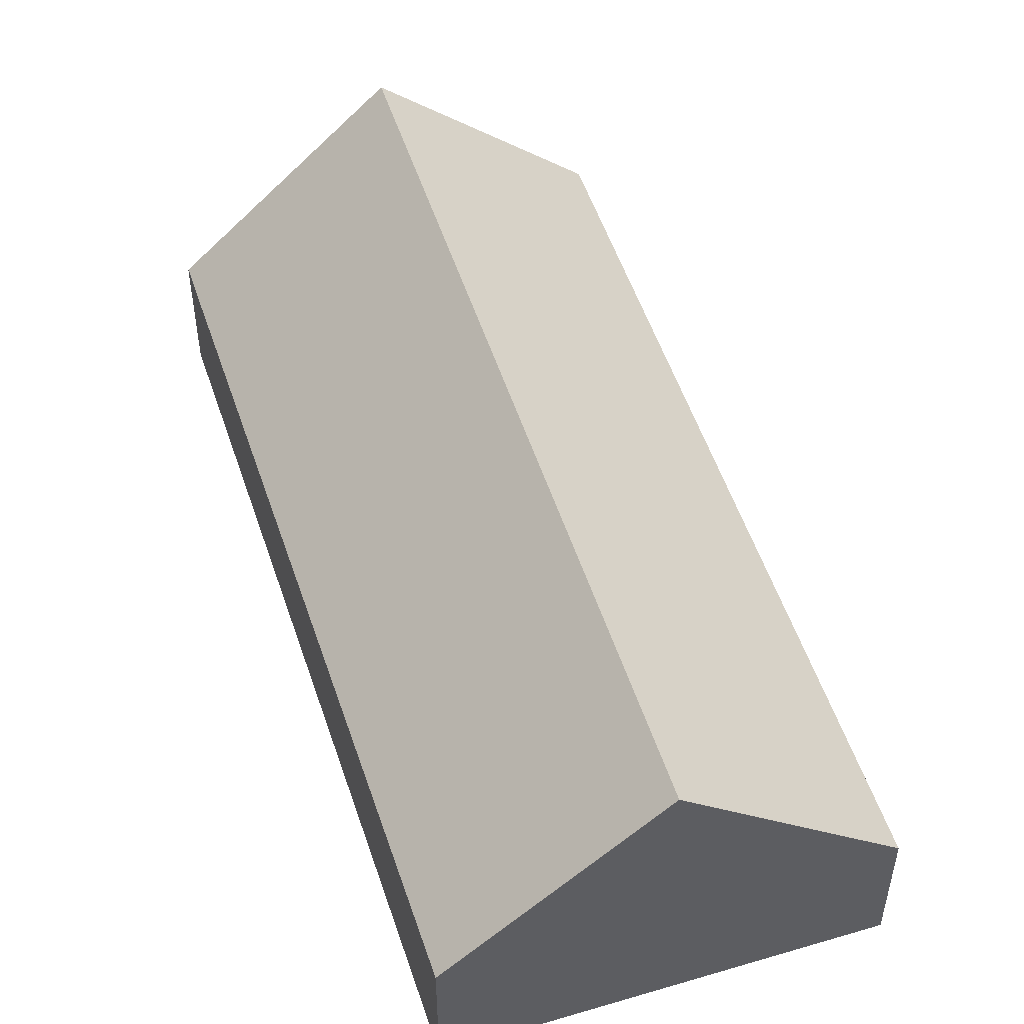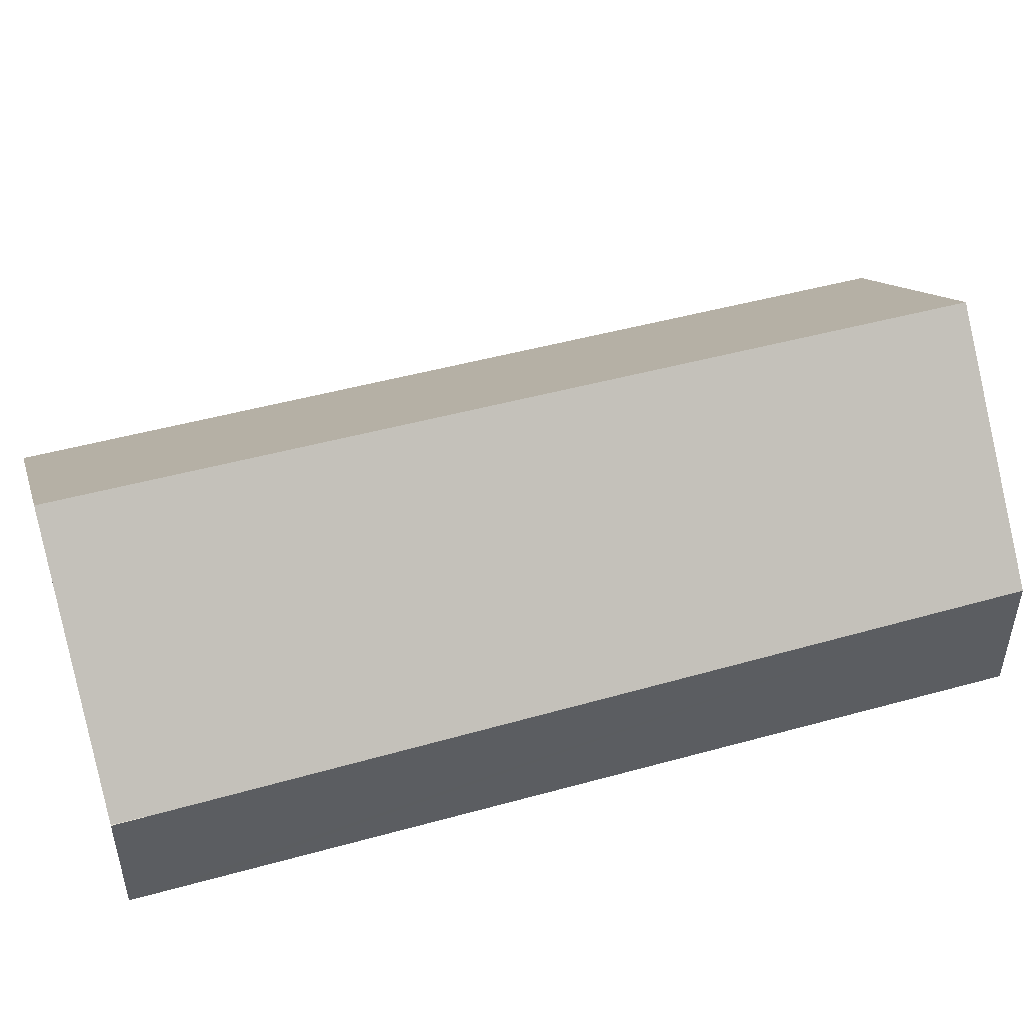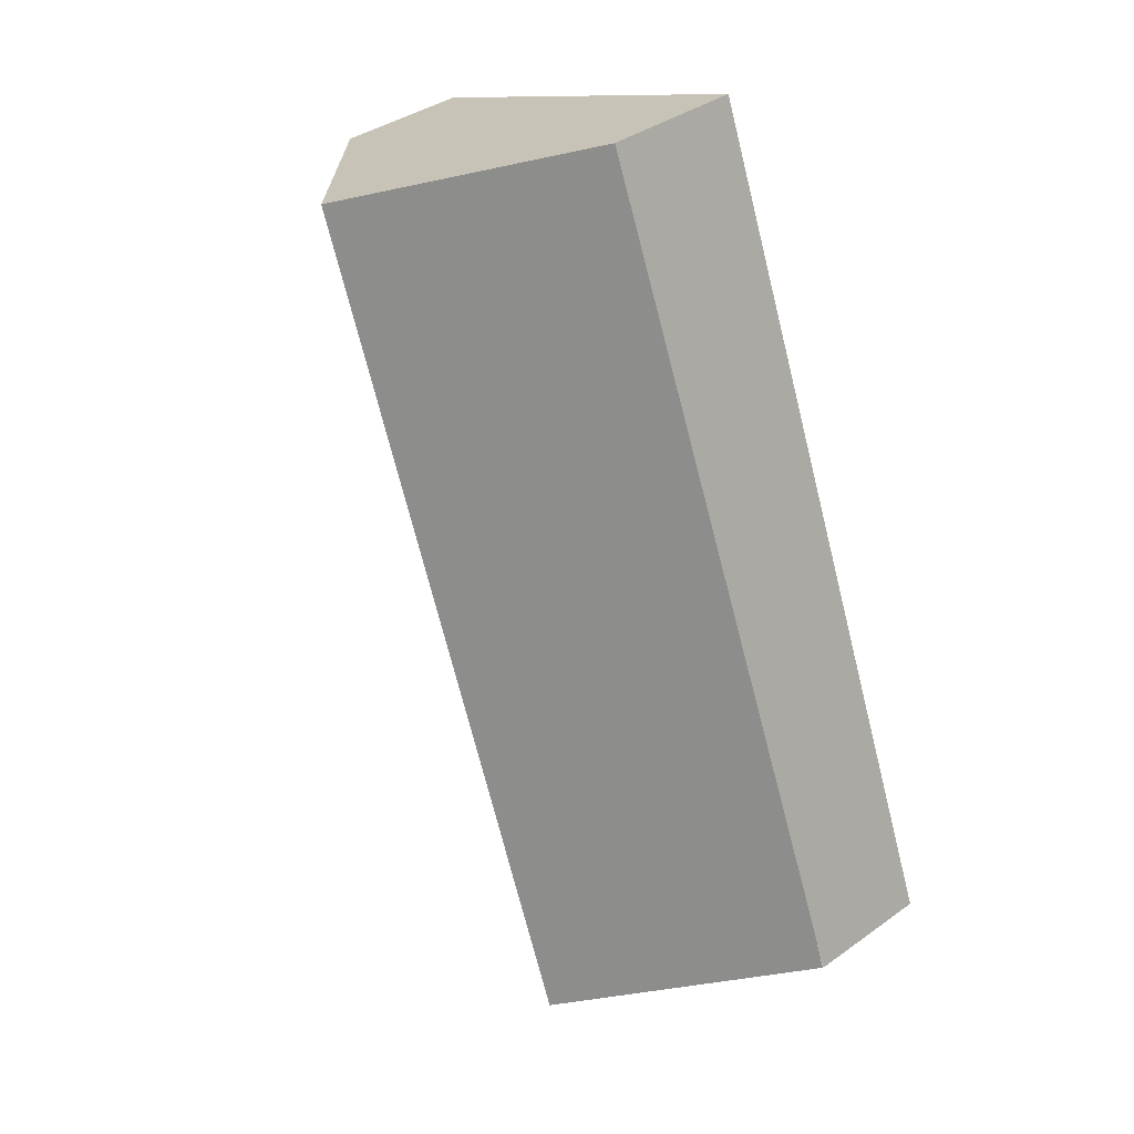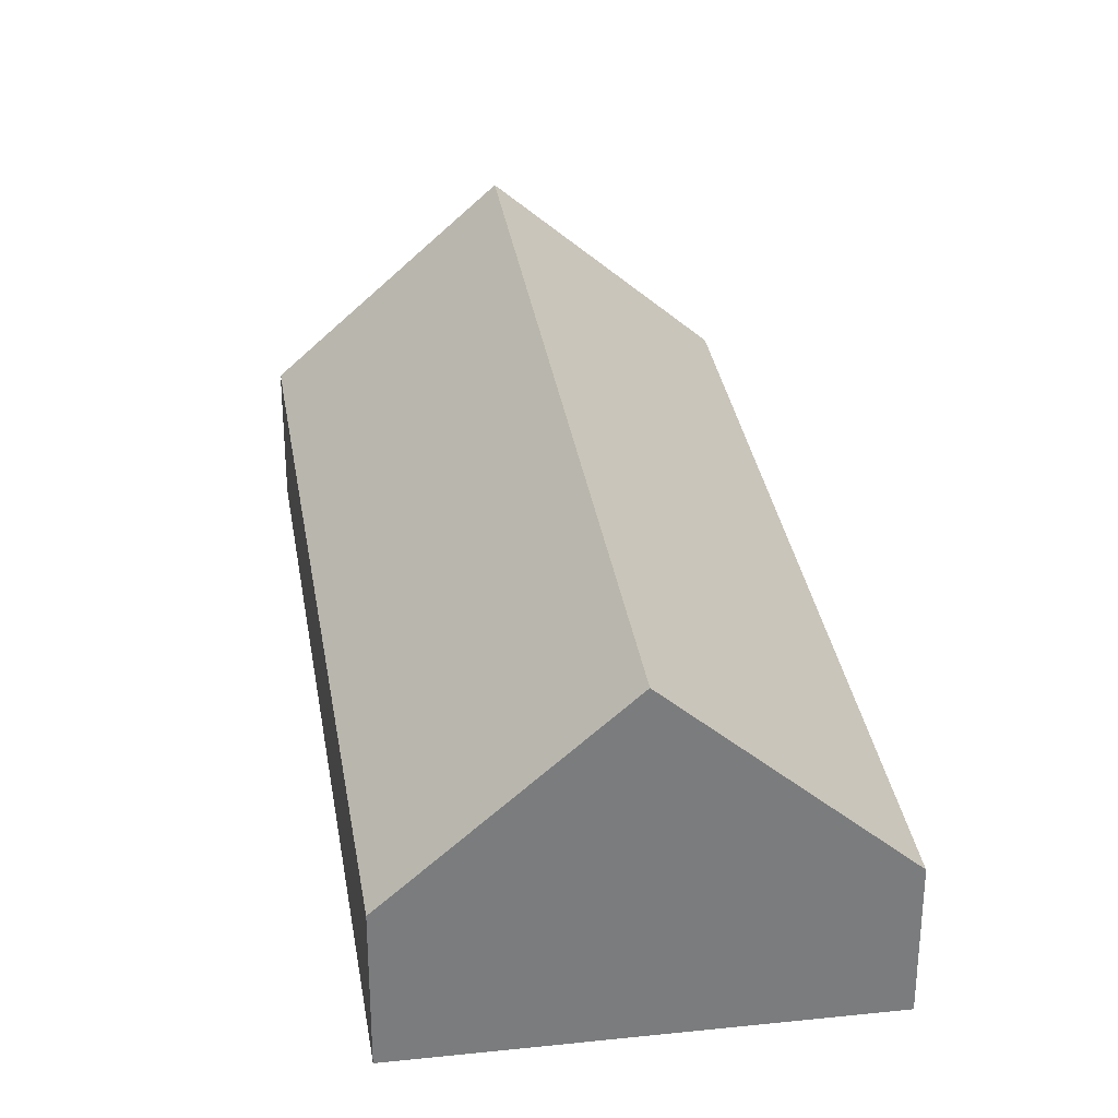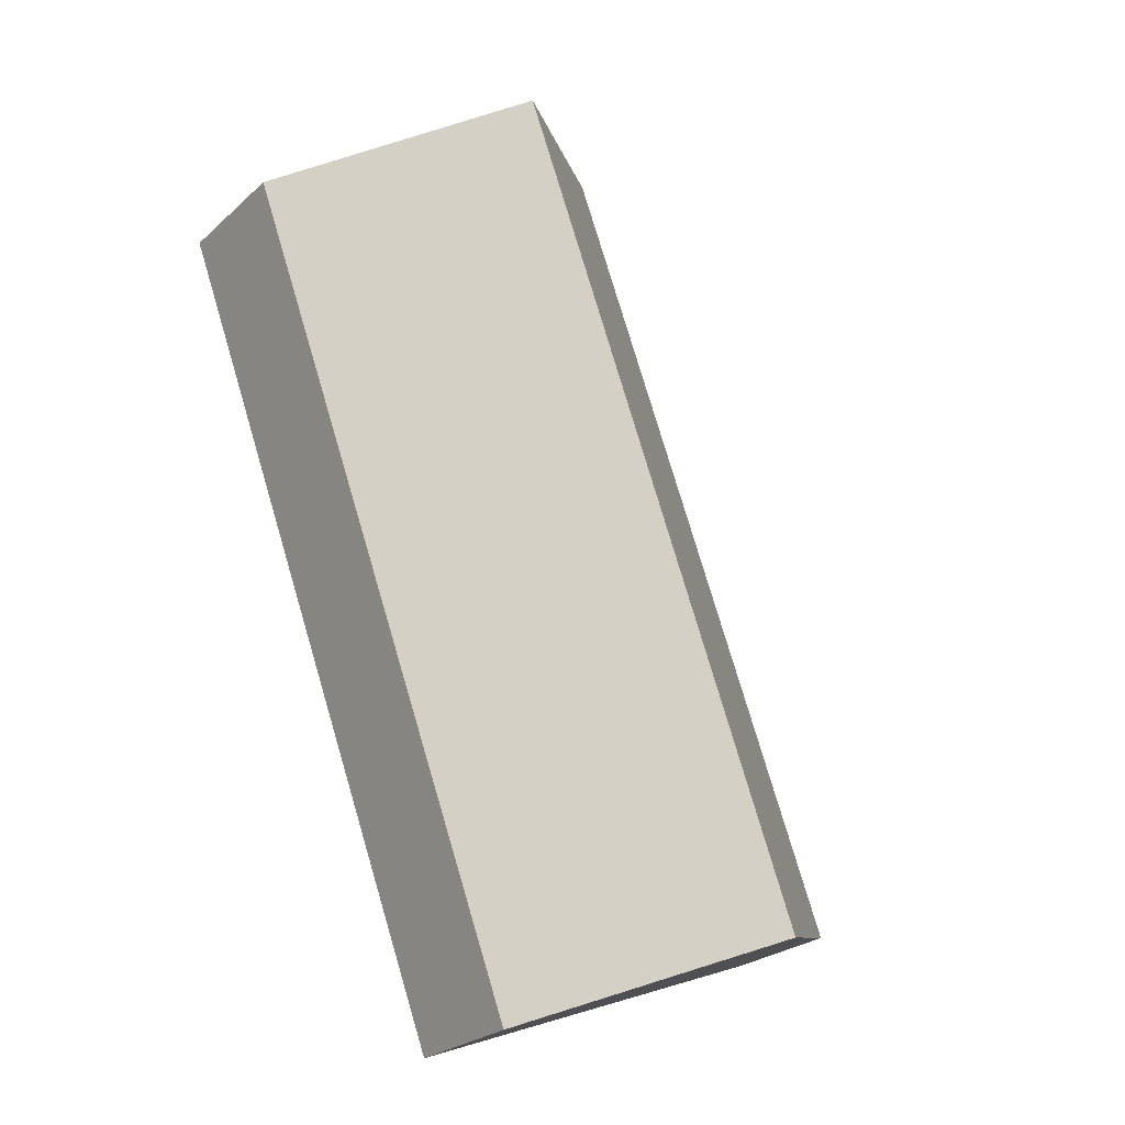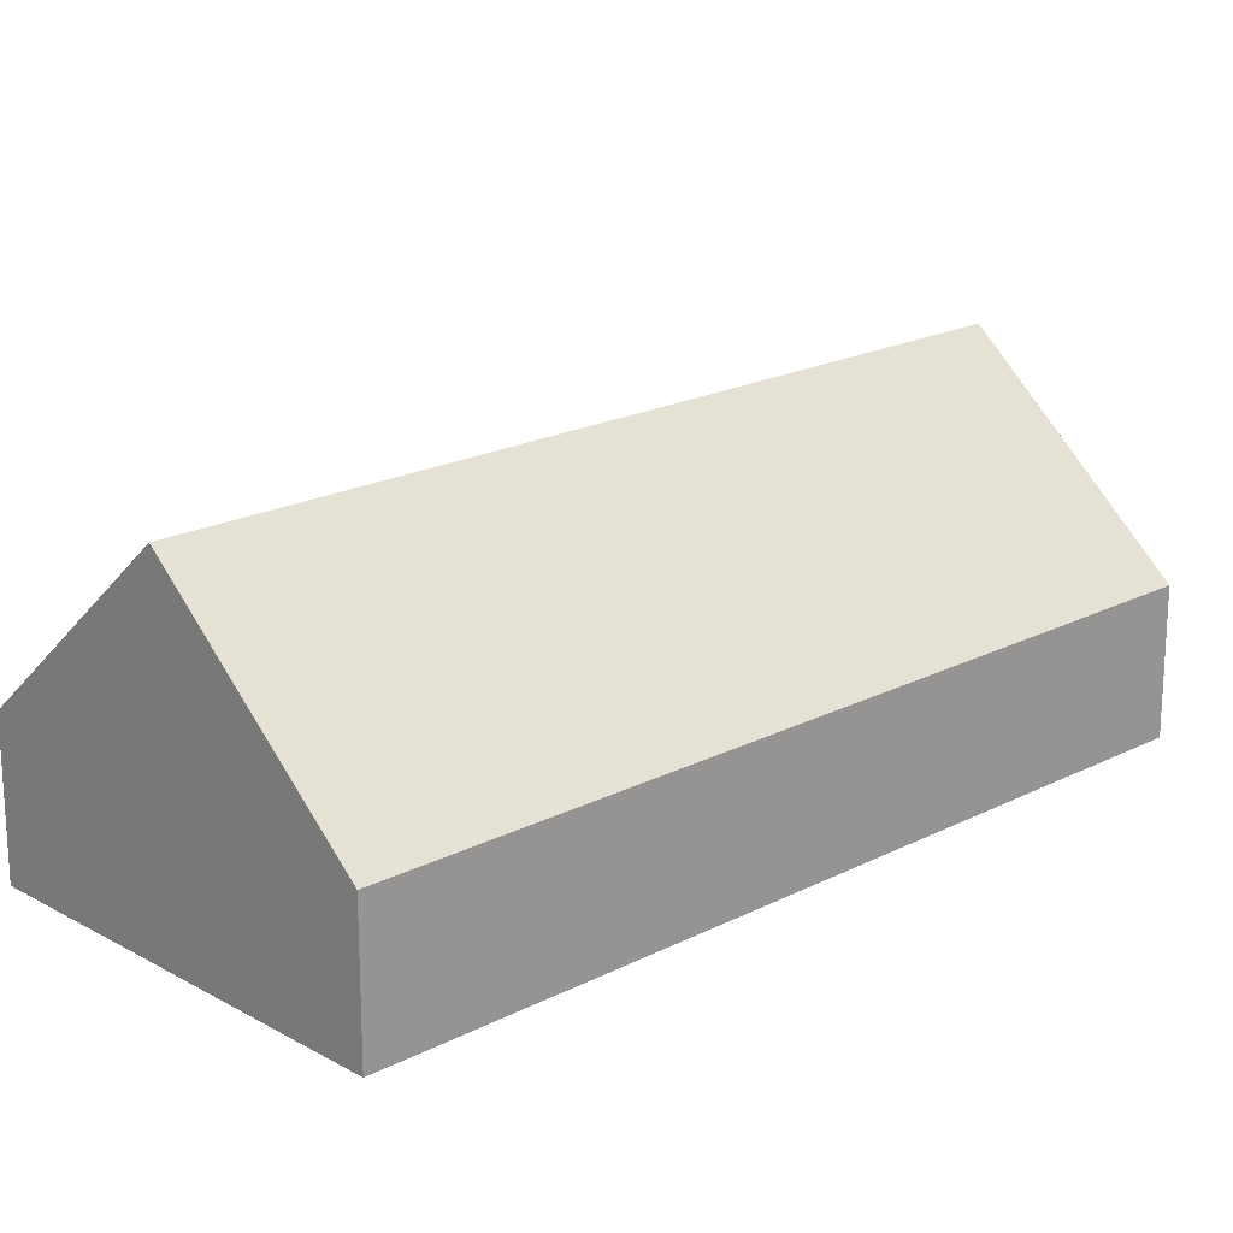
<metadata>
{"format":"obj","ext":"obj","renderer":"f3d","projection":"perspective","resolution":1024,"background":"white","views":[{"elev":52.0,"azim":2.7,"up":"+Y"},{"elev":52.2,"azim":-85.6,"up":"+Y"},{"elev":37.4,"azim":-132.5,"up":"+Z"},{"elev":31.8,"azim":12.0,"up":"+Y"},{"elev":-25.3,"azim":144.4,"up":"+Z"},{"elev":19.7,"azim":66.6,"up":"+Y"}]}
</metadata>
<code>
v  5.413 8.626 -2.107
v  8.309 3.798 21.57
v  13.48 8.626 19.65
v  0.427 3.561 1.107
v  0.014 3.561 -0.005
v  15.76 6.506 18.8
v  18.82 3.649 17.66
v  18.8 3.649 17.61
v  10.78 3.649 -3.997
v  10.72 3.649 -4.173
v  10.72 2.555e-16 -4.173
v  5.413 1.29e-16 -2.107
v  0.014 3.062e-19 -0.005
v  0 0 0
v  0 3.549 2.173e-16
v  0.427 -6.778e-17 1.107
v  8.309 -1.321e-15 21.57
v  13.48 -1.203e-15 19.65
v  15.76 -1.151e-15 18.8
v  18.82 -1.081e-15 17.66
v  18.8 -1.079e-15 17.61
v  10.78 2.447e-16 -3.997
g defaultobject
f 1 2 3
f 2 1 4
f 4 1 5
f 6 1 3
f 1 6 7
f 1 7 8
f 1 8 9
f 1 9 10
f 11 1 10
f 1 11 12
f 1 12 5
f 5 12 13
f 14 4 15
f 4 14 2
f 2 14 16
f 2 16 17
f 17 3 2
f 3 17 18
f 3 18 6
f 6 18 7
f 7 18 19
f 7 19 20
f 20 8 7
f 8 20 9
f 9 20 21
f 9 21 22
f 9 22 10
f 10 22 11
f 19 21 20
f 21 19 22
f 22 19 18
f 22 18 17
f 22 17 16
f 22 16 11
f 11 16 12
f 12 16 13
f 13 16 14

</code>
